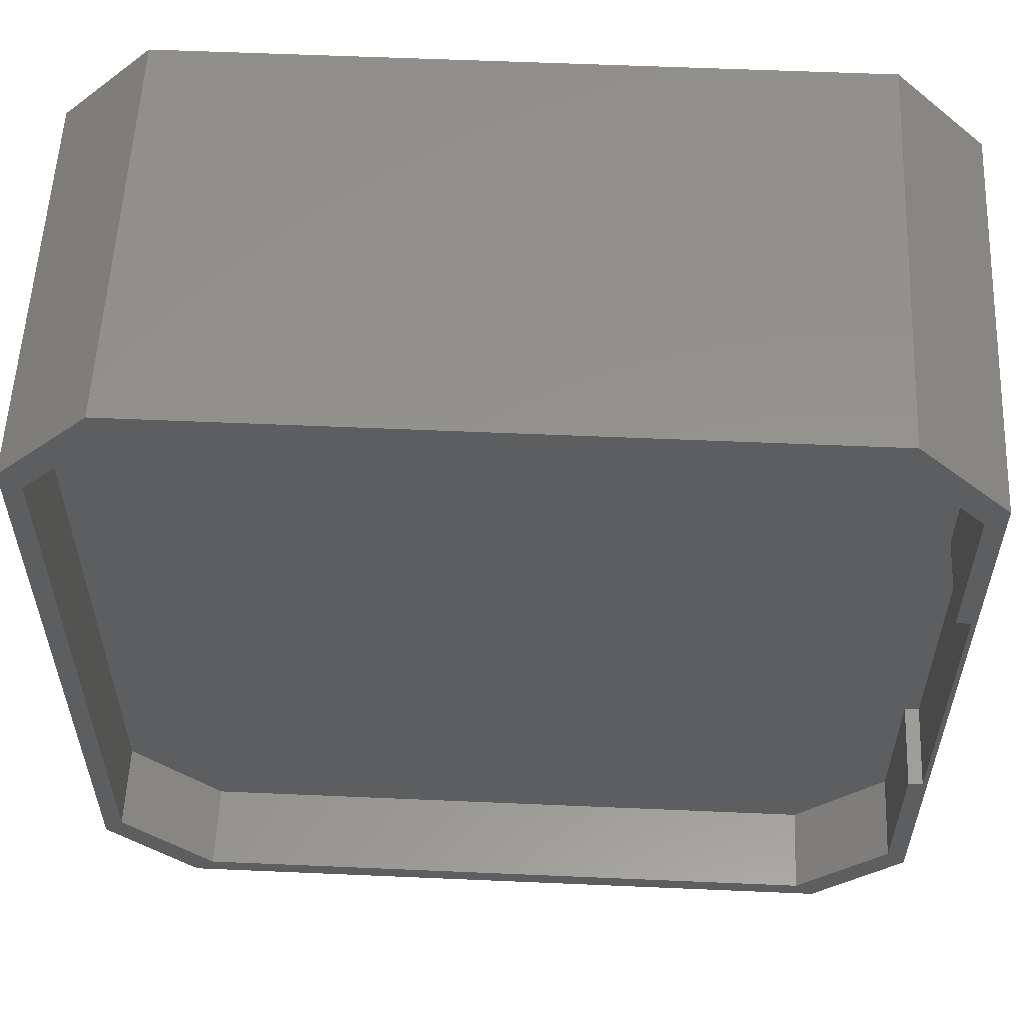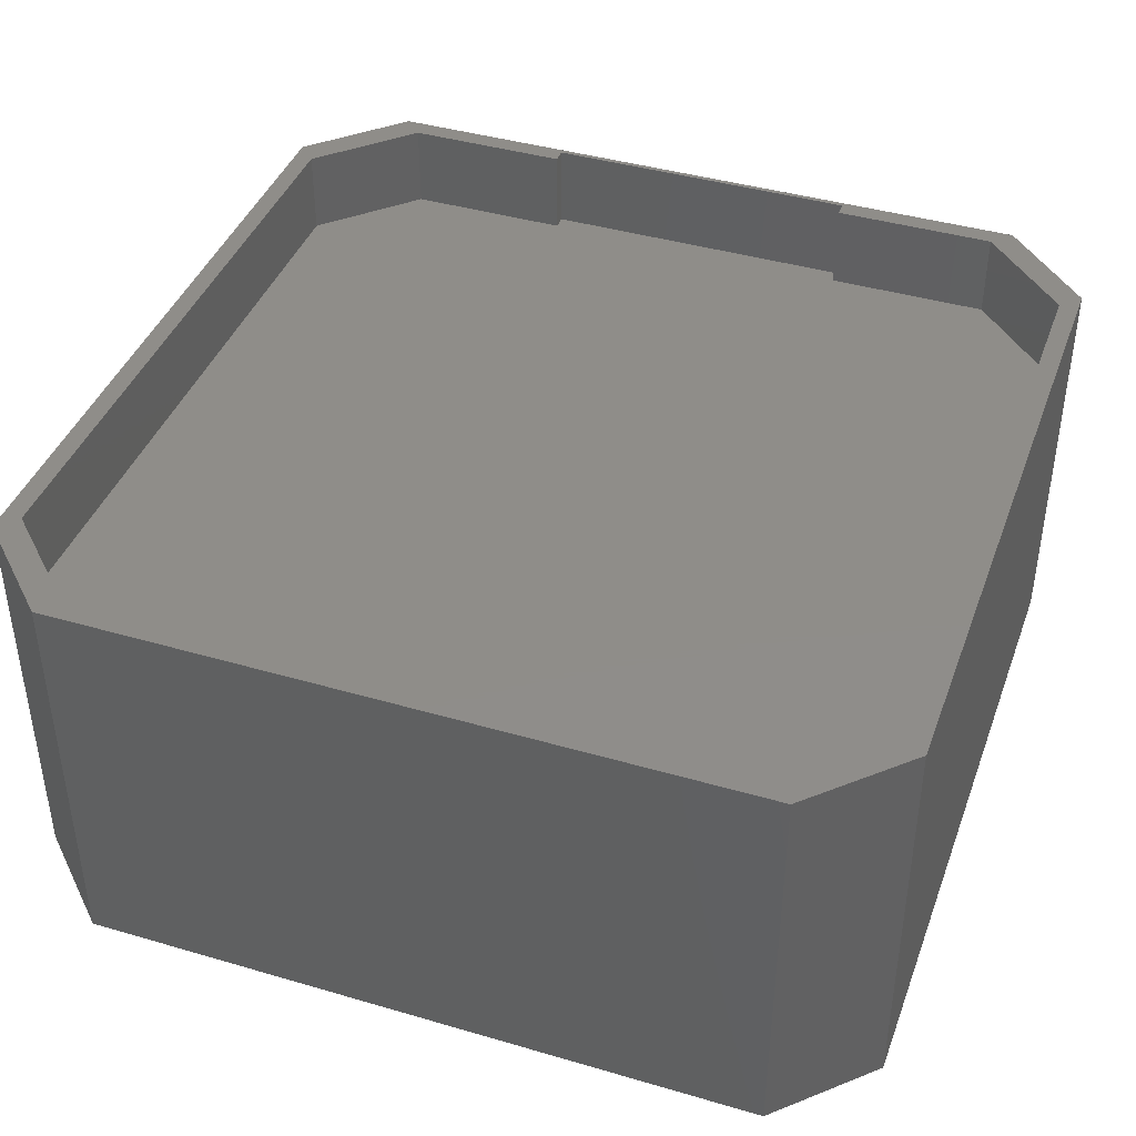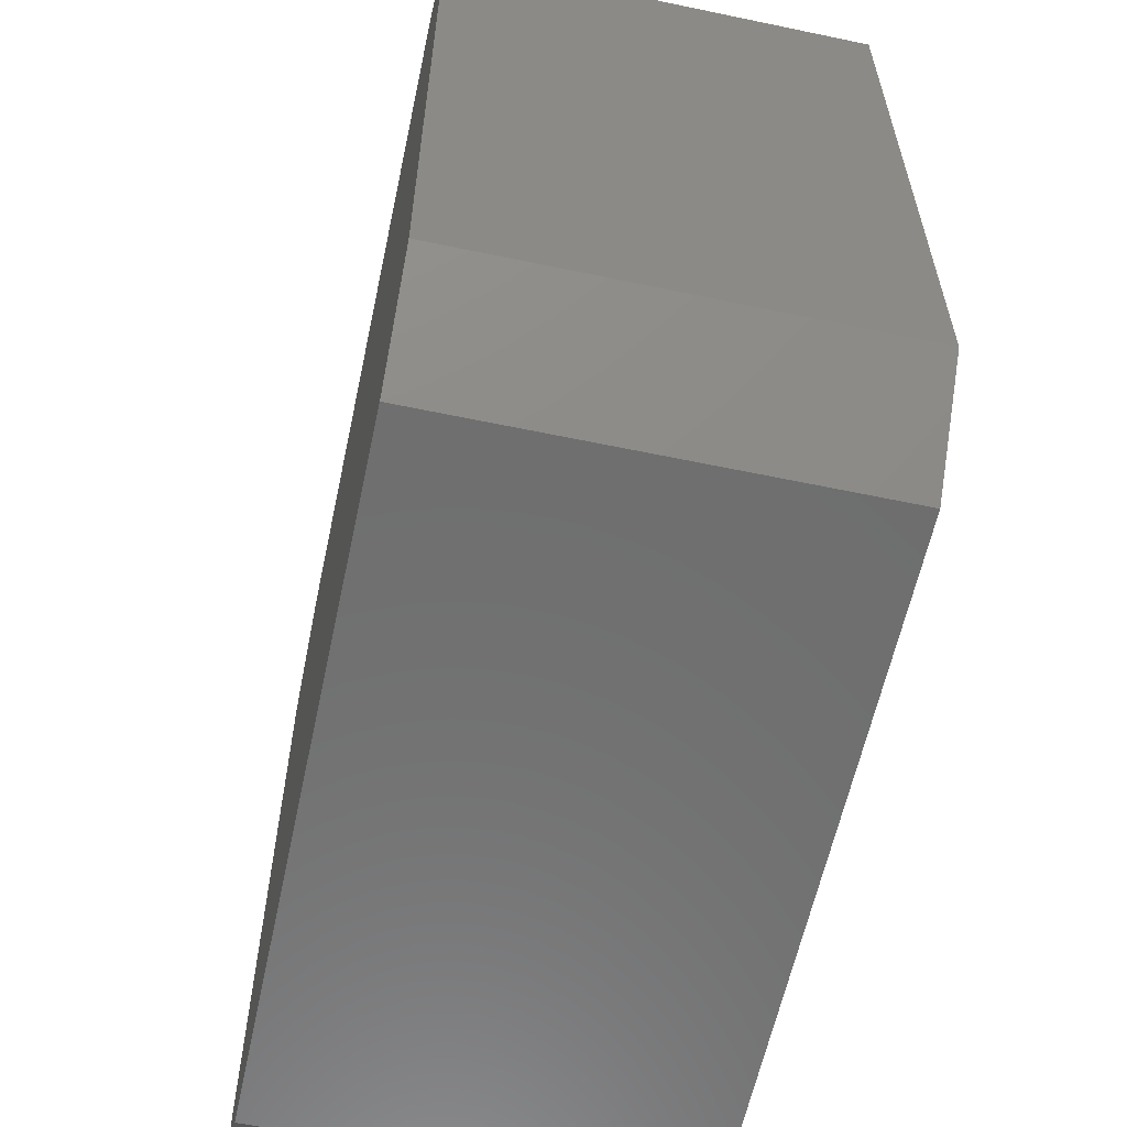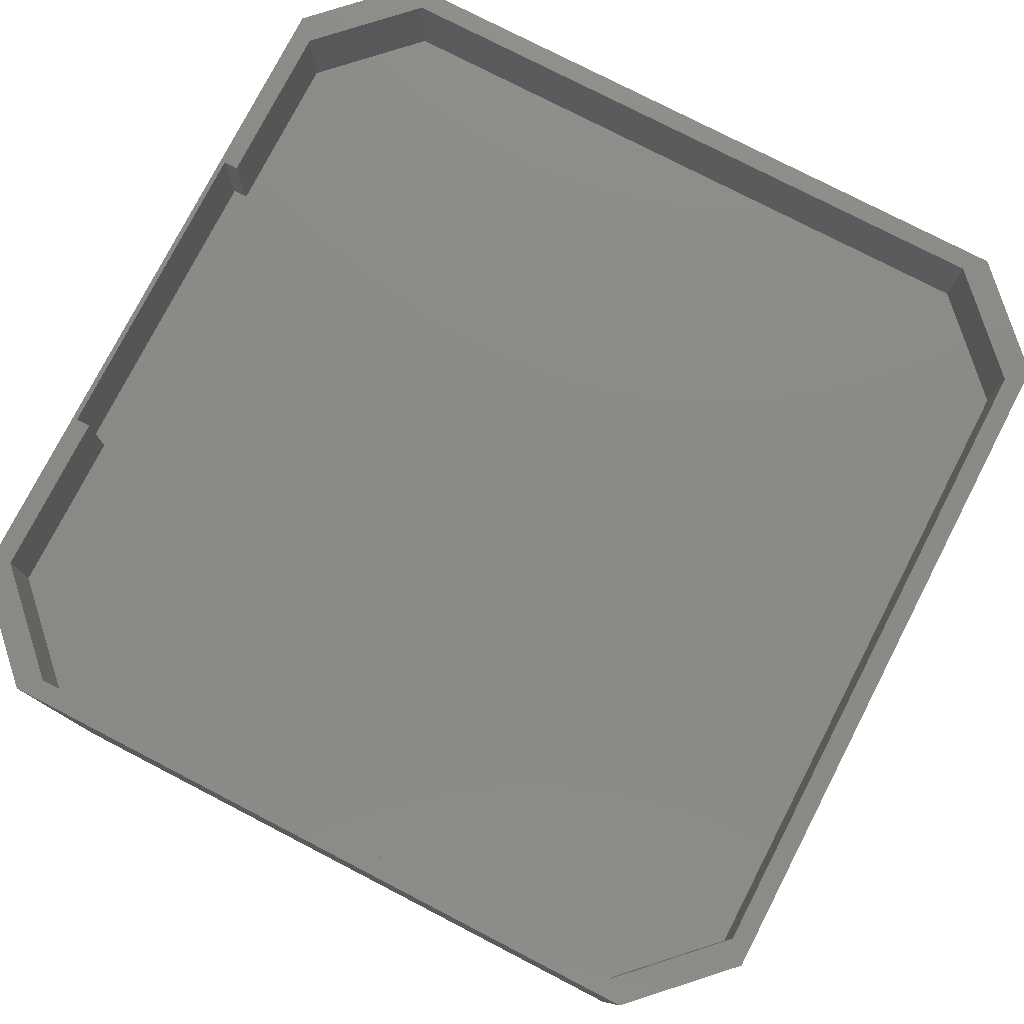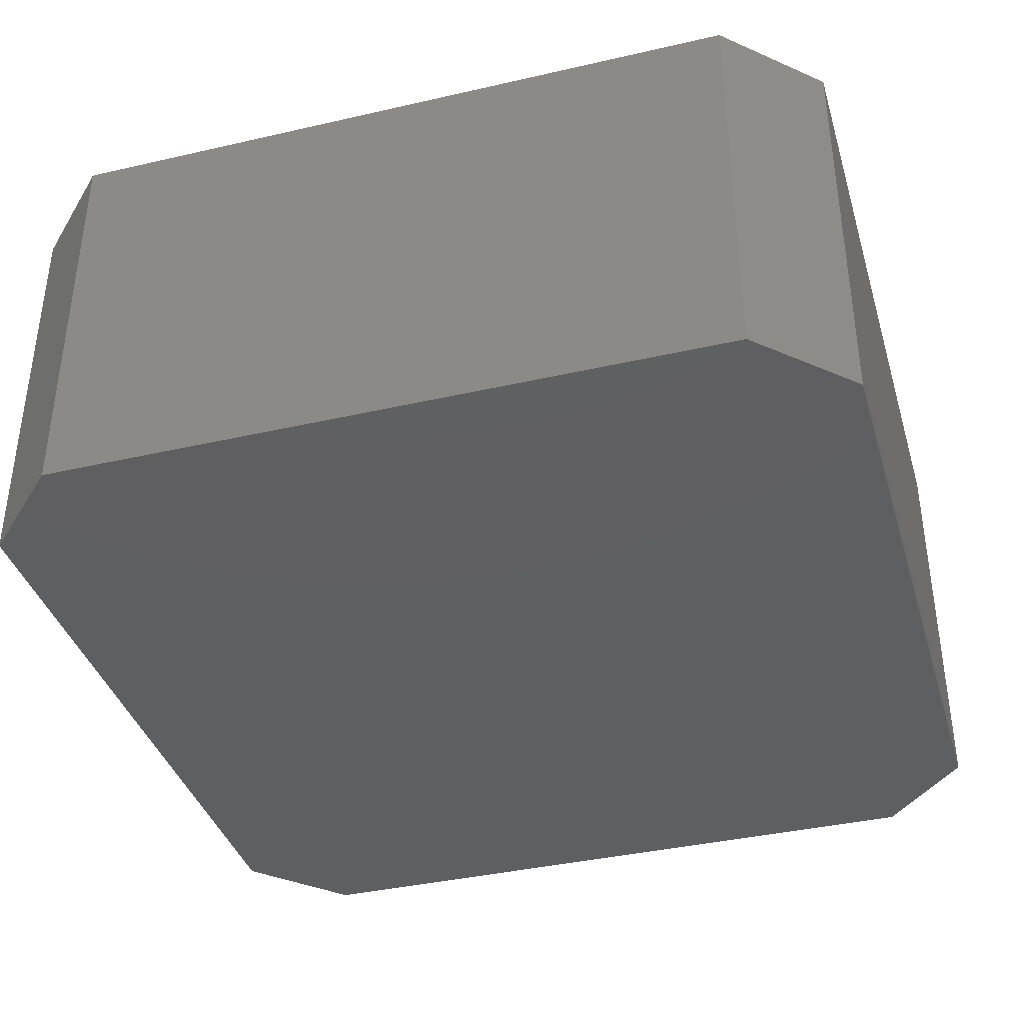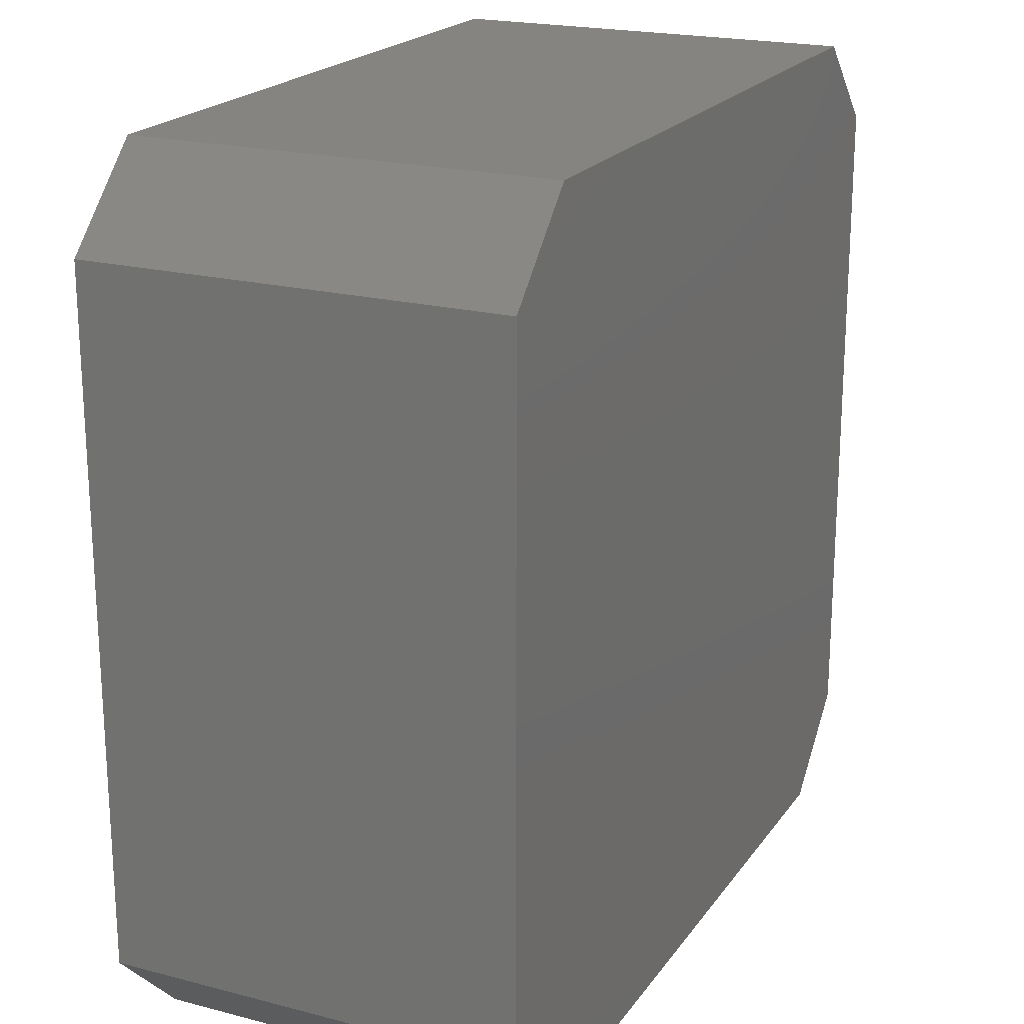
<metadata>
{"format":"stl","ext":"stl","renderer":"f3d","projection":"perspective","resolution":1024,"background":"white","views":[{"elev":56.6,"azim":2.6,"up":"+Y"},{"elev":41.4,"azim":-70.5,"up":"+Z"},{"elev":-60.4,"azim":-102.1,"up":"+Y"},{"elev":78.0,"azim":-152.7,"up":"+Z"},{"elev":-38.3,"azim":-163.8,"up":"+Z"},{"elev":20.5,"azim":115.2,"up":"+Y"}]}
</metadata>
<code>
# stl→obj: 40 verts, 76 faces
v -22.4 -17.75 -10.75
v -22.4 17.75 10.75
v -22.4 17.75 -10.75
v -22.4 -17.75 10.75
v 17.75 -22.4 -10.75
v 22.4 17.75 -10.75
v 22.4 -17.75 -10.75
v 17.75 22.4 -10.75
v -17.75 -22.4 -10.75
v -17.75 22.4 -10.75
v -17.75 22.4 10.75
v 22.4 17.75 10.75
v 22.15 8.25 10.75
v 22.4 -17.75 10.75
v 21.4 16.75 10.75
v 17.75 22.4 10.75
v 16.75 21.4 10.75
v -16.75 21.4 10.75
v -21.4 16.75 10.75
v -21.4 -16.75 10.75
v 22.15 -8.25 10.75
v 21.4 -16.75 10.75
v 21.4 -8.25 10.75
v 17.75 -22.4 10.75
v 16.75 -21.4 10.75
v -16.75 -21.4 10.75
v -17.75 -22.4 10.75
v 21.4 8.25 10.75
v -21.4 16.75 6.25
v -21.4 -16.75 6.25
v 16.75 21.4 6.25
v 21.4 8.25 6.25
v 21.4 16.75 6.25
v -16.75 21.4 6.25
v 21.4 -8.25 6.25
v 16.75 -21.4 6.25
v 21.4 -16.75 6.25
v -16.75 -21.4 6.25
v 22.15 -8.25 6.25
v 22.15 8.25 6.25
f 1 2 3
f 2 1 4
f 5 6 7
f 5 8 6
f 9 8 5
f 9 10 8
f 1 10 9
f 10 1 3
f 3 11 10
f 11 3 2
f 12 13 14
f 12 15 13
f 16 15 12
f 16 17 15
f 16 18 17
f 11 18 16
f 11 19 18
f 19 2 20
f 2 19 11
f 21 14 13
f 22 21 23
f 21 22 14
f 22 24 14
f 25 24 22
f 26 24 25
f 26 27 24
f 20 27 26
f 20 4 27
f 4 20 2
f 13 15 28
f 9 4 1
f 4 9 27
f 24 7 14
f 7 24 5
f 14 6 12
f 6 14 7
f 9 24 27
f 24 9 5
f 8 11 16
f 11 8 10
f 12 8 16
f 8 12 6
f 20 29 19
f 29 20 30
f 31 32 33
f 34 32 31
f 29 32 34
f 35 36 37
f 32 29 35
f 35 38 36
f 30 35 29
f 35 30 38
f 32 39 40
f 39 32 35
f 19 34 18
f 34 19 29
f 26 30 20
f 30 26 38
f 36 22 37
f 22 36 25
f 37 23 35
f 23 37 22
f 32 15 33
f 15 32 28
f 36 26 25
f 26 36 38
f 34 17 18
f 17 34 31
f 33 17 31
f 17 33 15
f 39 13 40
f 13 39 21
f 32 13 28
f 13 32 40
f 39 23 21
f 23 39 35

</code>
